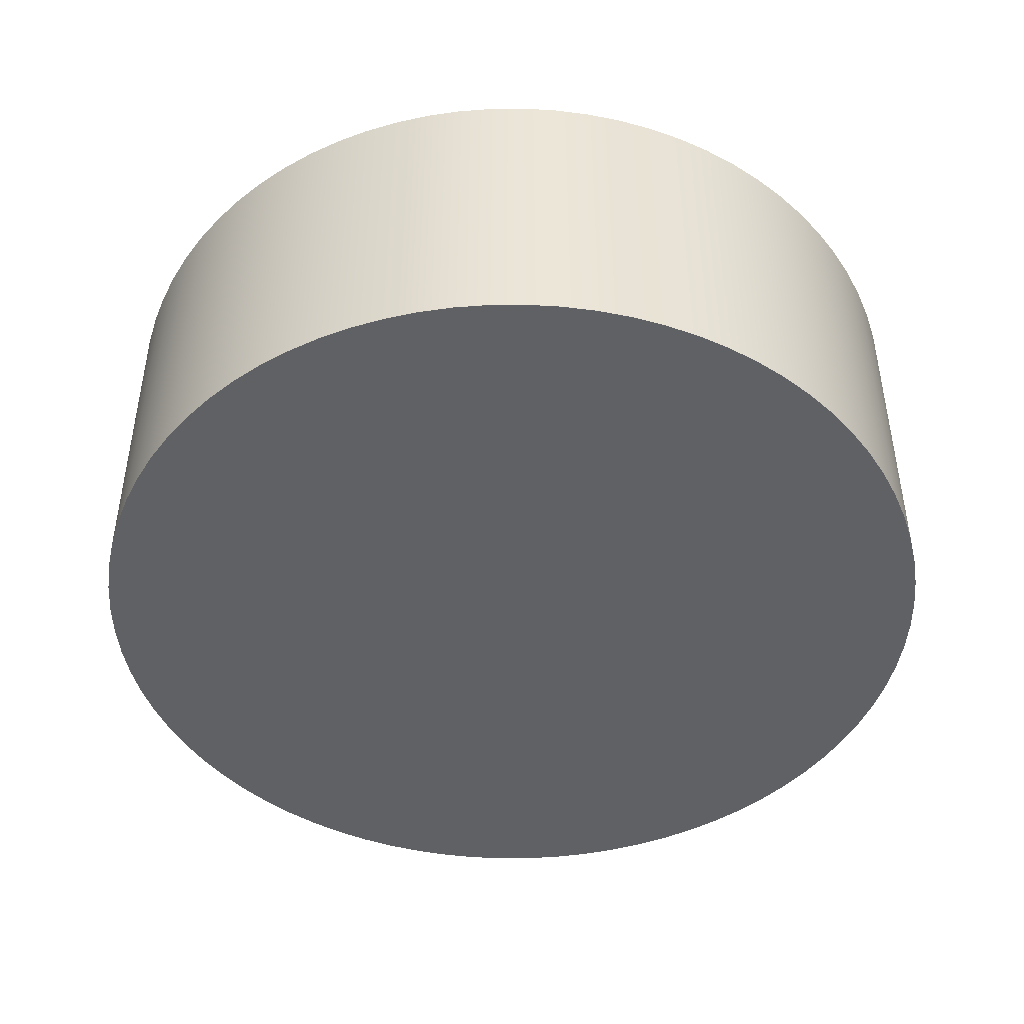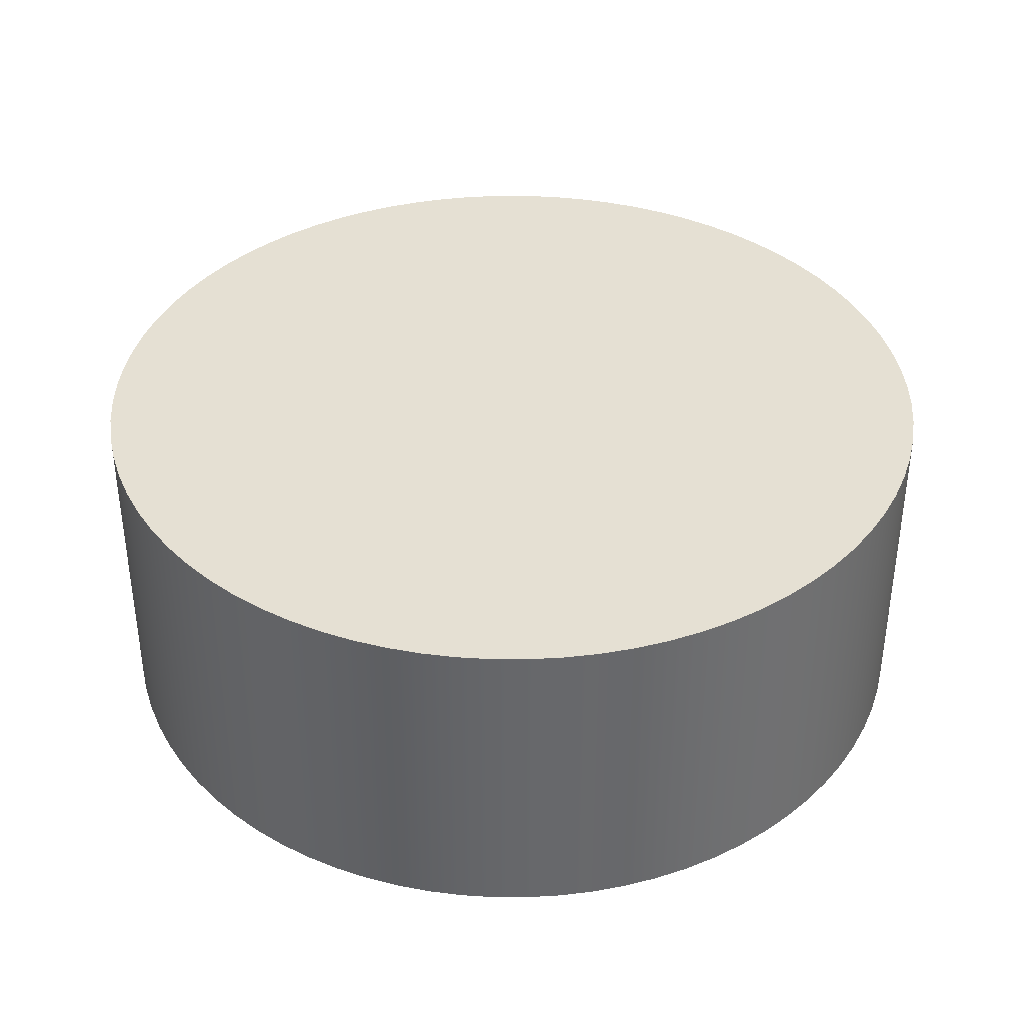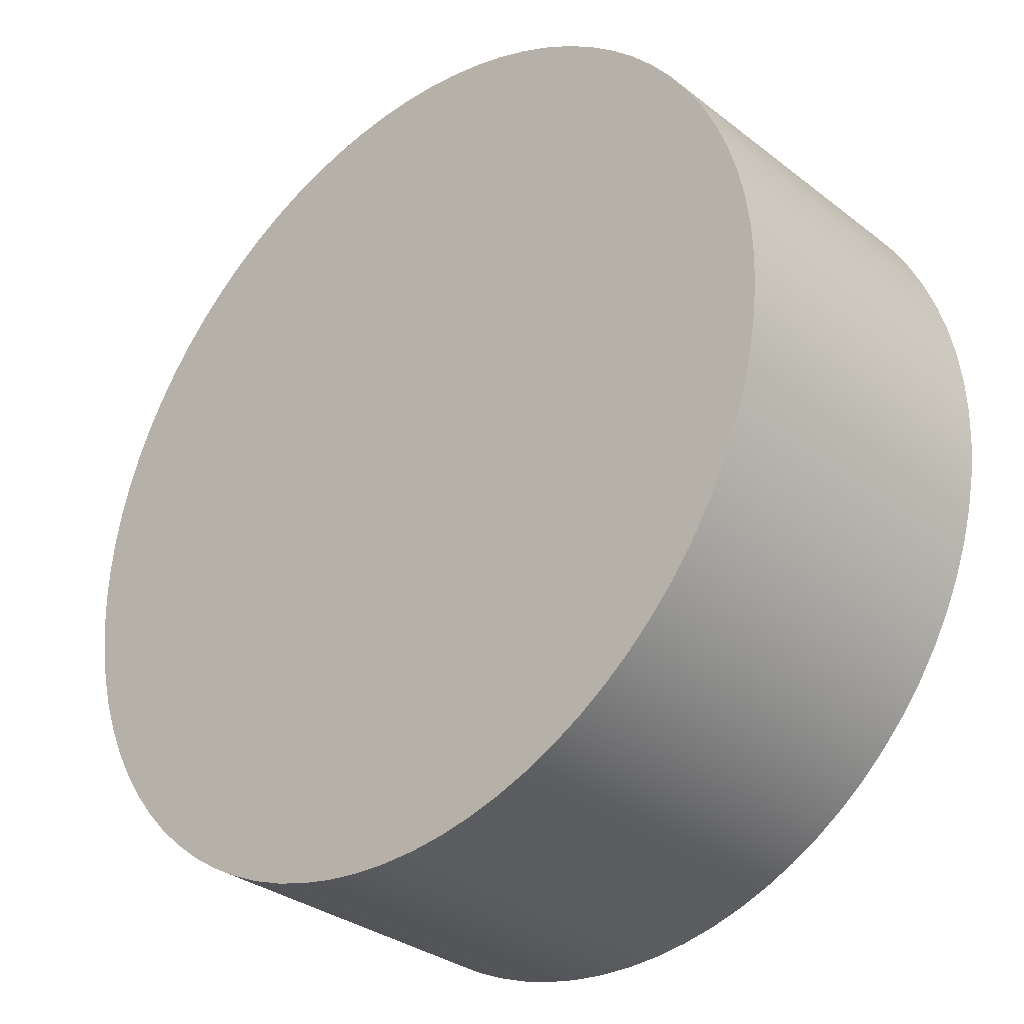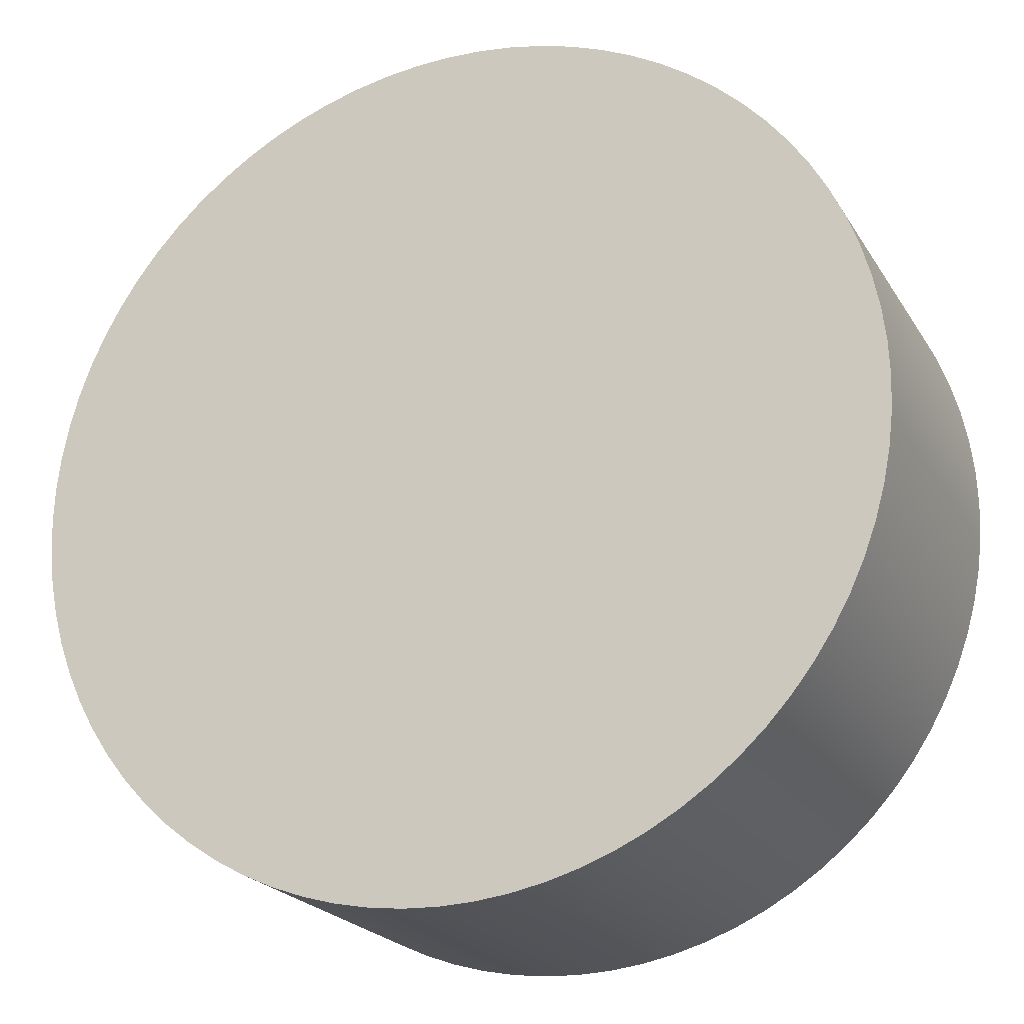
<metadata>
{"format":"obj","ext":"obj","renderer":"f3d","projection":"perspective","resolution":1024,"background":"white","views":[{"elev":-45.6,"azim":-55.7,"up":"+Z"},{"elev":37.9,"azim":-96.6,"up":"+Z"},{"elev":-32.0,"azim":-137.2,"up":"+Y"},{"elev":-22.0,"azim":-156.5,"up":"+Y"}]}
</metadata>
<code>
v 0.3006 0.1147 0.2698
v 0.31 0.1147 0.2698
v 0.31 0.1155 0.2698
v 0.3006 0.1147 0.2627
v 0.31 0.1155 0.2627
v 0.31 0.1147 0.2627
v 0.31 0.1147 0.2698
v 0.31 0.1155 0.2627
v 0.31 0.1155 0.2698
v 0.31 0.1147 0.2627
v 0.3099 0.1162 0.2698
v 0.3099 0.1162 0.2627
v 0.3099 0.1162 0.2627
v 0.3099 0.1162 0.2698
v 0.3098 0.1169 0.2698
v 0.3098 0.1169 0.2627
v 0.3098 0.1169 0.2627
v 0.3098 0.1169 0.2698
v 0.3096 0.1176 0.2698
v 0.3096 0.1176 0.2627
v 0.3096 0.1176 0.2627
v 0.3096 0.1176 0.2698
v 0.3093 0.1183 0.2698
v 0.3093 0.1183 0.2627
v 0.3093 0.1183 0.2627
v 0.3093 0.1183 0.2698
v 0.309 0.119 0.2698
v 0.309 0.119 0.2627
v 0.309 0.119 0.2627
v 0.309 0.119 0.2698
v 0.3086 0.1196 0.2698
v 0.3086 0.1196 0.2627
v 0.3086 0.1196 0.2627
v 0.3086 0.1196 0.2698
v 0.3082 0.1203 0.2698
v 0.3082 0.1203 0.2627
v 0.3082 0.1203 0.2627
v 0.3082 0.1203 0.2698
v 0.3078 0.1208 0.2698
v 0.3078 0.1208 0.2627
v 0.3078 0.1208 0.2627
v 0.3078 0.1208 0.2698
v 0.3073 0.1214 0.2698
v 0.3073 0.1214 0.2627
v 0.3073 0.1214 0.2627
v 0.3073 0.1214 0.2698
v 0.3067 0.1219 0.2698
v 0.3067 0.1219 0.2627
v 0.3067 0.1219 0.2627
v 0.3067 0.1219 0.2698
v 0.3061 0.1223 0.2698
v 0.3061 0.1223 0.2627
v 0.3061 0.1223 0.2627
v 0.3061 0.1223 0.2698
v 0.3055 0.1227 0.2698
v 0.3055 0.1227 0.2627
v 0.3055 0.1227 0.2627
v 0.3055 0.1227 0.2698
v 0.3049 0.1231 0.2698
v 0.3049 0.1231 0.2627
v 0.3049 0.1231 0.2627
v 0.3049 0.1231 0.2698
v 0.3042 0.1234 0.2698
v 0.3042 0.1234 0.2627
v 0.3042 0.1234 0.2627
v 0.3042 0.1234 0.2698
v 0.3035 0.1237 0.2698
v 0.3035 0.1237 0.2627
v 0.3035 0.1237 0.2627
v 0.3035 0.1237 0.2698
v 0.3028 0.1239 0.2698
v 0.3028 0.1239 0.2627
v 0.3028 0.1239 0.2627
v 0.3028 0.1239 0.2698
v 0.3021 0.124 0.2698
v 0.3021 0.124 0.2627
v 0.3021 0.124 0.2627
v 0.3021 0.124 0.2698
v 0.3013 0.1241 0.2698
v 0.3006 0.1147 0.2627
v 0.3013 0.1241 0.2627
v 0.3021 0.124 0.2627
v 0.3021 0.124 0.2698
v 0.3013 0.1241 0.2627
v 0.3013 0.1241 0.2698
v 0.3021 0.124 0.2627
v 0.3006 0.1241 0.2698
v 0.3006 0.1241 0.2627
v 0.3006 0.1241 0.2627
v 0.3006 0.1241 0.2698
v 0.2999 0.1241 0.2698
v 0.2999 0.1241 0.2627
v 0.2999 0.1241 0.2627
v 0.2999 0.1241 0.2698
v 0.2991 0.124 0.2698
v 0.2991 0.124 0.2627
v 0.2991 0.124 0.2627
v 0.2991 0.124 0.2698
v 0.2984 0.1239 0.2698
v 0.2984 0.1239 0.2627
v 0.2984 0.1239 0.2627
v 0.2984 0.1239 0.2698
v 0.2977 0.1237 0.2698
v 0.2977 0.1237 0.2627
v 0.2977 0.1237 0.2627
v 0.2977 0.1237 0.2698
v 0.3006 0.1147 0.2698
v 0.2977 0.1237 0.2698
v 0.297 0.1234 0.2698
v 0.297 0.1234 0.2627
v 0.297 0.1234 0.2627
v 0.297 0.1234 0.2698
v 0.2963 0.1231 0.2698
v 0.2963 0.1231 0.2627
v 0.2963 0.1231 0.2627
v 0.2963 0.1231 0.2698
v 0.2957 0.1227 0.2698
v 0.2957 0.1227 0.2627
v 0.2957 0.1227 0.2627
v 0.2957 0.1227 0.2698
v 0.2951 0.1223 0.2698
v 0.2951 0.1223 0.2627
v 0.2951 0.1223 0.2627
v 0.2951 0.1223 0.2698
v 0.2945 0.1219 0.2698
v 0.2945 0.1219 0.2627
v 0.2945 0.1219 0.2627
v 0.2945 0.1219 0.2698
v 0.2939 0.1214 0.2698
v 0.2939 0.1214 0.2627
v 0.2939 0.1214 0.2627
v 0.2939 0.1214 0.2698
v 0.2934 0.1208 0.2698
v 0.2934 0.1208 0.2627
v 0.2934 0.1208 0.2627
v 0.2934 0.1208 0.2698
v 0.293 0.1203 0.2698
v 0.293 0.1203 0.2627
v 0.293 0.1203 0.2627
v 0.293 0.1203 0.2698
v 0.2926 0.1196 0.2698
v 0.2926 0.1196 0.2627
v 0.2926 0.1196 0.2627
v 0.2926 0.1196 0.2698
v 0.2922 0.119 0.2698
v 0.2922 0.119 0.2627
v 0.2922 0.119 0.2627
v 0.2922 0.119 0.2698
v 0.2919 0.1183 0.2698
v 0.2919 0.1183 0.2627
v 0.2919 0.1183 0.2627
v 0.2919 0.1183 0.2698
v 0.2916 0.1176 0.2698
v 0.2916 0.1176 0.2627
v 0.2916 0.1176 0.2627
v 0.2916 0.1176 0.2698
v 0.2914 0.1169 0.2698
v 0.2914 0.1169 0.2627
v 0.2914 0.1169 0.2627
v 0.2914 0.1169 0.2698
v 0.2913 0.1162 0.2698
v 0.2913 0.1162 0.2627
v 0.2913 0.1162 0.2627
v 0.2913 0.1162 0.2698
v 0.2912 0.1155 0.2698
v 0.2912 0.1155 0.2627
v 0.2912 0.1155 0.2627
v 0.2912 0.1155 0.2698
v 0.2912 0.1147 0.2698
v 0.2912 0.1147 0.2627
v 0.2912 0.1147 0.2627
v 0.2912 0.1147 0.2698
v 0.2912 0.114 0.2698
v 0.2912 0.114 0.2627
v 0.2912 0.114 0.2627
v 0.2912 0.114 0.2698
v 0.2913 0.1132 0.2698
v 0.2913 0.1132 0.2627
v 0.2913 0.1132 0.2627
v 0.2913 0.1132 0.2698
v 0.2914 0.1125 0.2698
v 0.2914 0.1125 0.2627
v 0.2914 0.1125 0.2627
v 0.2914 0.1125 0.2698
v 0.2916 0.1118 0.2698
v 0.2916 0.1118 0.2627
v 0.2916 0.1118 0.2627
v 0.2916 0.1118 0.2698
v 0.2919 0.1111 0.2698
v 0.2919 0.1111 0.2627
v 0.2919 0.1111 0.2627
v 0.2919 0.1111 0.2698
v 0.2922 0.1104 0.2698
v 0.2922 0.1104 0.2627
v 0.2922 0.1104 0.2627
v 0.2922 0.1104 0.2698
v 0.2926 0.1098 0.2698
v 0.2926 0.1098 0.2627
v 0.2926 0.1098 0.2627
v 0.2926 0.1098 0.2698
v 0.293 0.1092 0.2698
v 0.293 0.1092 0.2627
v 0.293 0.1092 0.2627
v 0.293 0.1092 0.2698
v 0.2934 0.1086 0.2698
v 0.2934 0.1086 0.2627
v 0.2934 0.1086 0.2627
v 0.2934 0.1086 0.2698
v 0.2939 0.1081 0.2698
v 0.2939 0.1081 0.2627
v 0.2939 0.1081 0.2627
v 0.2939 0.1081 0.2698
v 0.2945 0.1076 0.2698
v 0.2945 0.1076 0.2627
v 0.2945 0.1076 0.2627
v 0.2945 0.1076 0.2698
v 0.2951 0.1071 0.2698
v 0.2951 0.1071 0.2627
v 0.2951 0.1071 0.2627
v 0.2951 0.1071 0.2698
v 0.2957 0.1067 0.2698
v 0.2957 0.1067 0.2627
v 0.2957 0.1067 0.2627
v 0.2957 0.1067 0.2698
v 0.2963 0.1063 0.2698
v 0.2963 0.1063 0.2627
v 0.2963 0.1063 0.2627
v 0.2963 0.1063 0.2698
v 0.297 0.106 0.2698
v 0.297 0.106 0.2627
v 0.297 0.106 0.2627
v 0.297 0.106 0.2698
v 0.2977 0.1058 0.2698
v 0.2977 0.1058 0.2627
v 0.2977 0.1058 0.2627
v 0.2977 0.1058 0.2698
v 0.2984 0.1056 0.2698
v 0.2984 0.1056 0.2627
v 0.2984 0.1056 0.2627
v 0.2984 0.1056 0.2698
v 0.2991 0.1054 0.2698
v 0.2991 0.1054 0.2627
v 0.2991 0.1054 0.2627
v 0.2991 0.1054 0.2698
v 0.3006 0.1147 0.2698
v 0.2991 0.1054 0.2698
v 0.2999 0.1053 0.2698
v 0.2999 0.1053 0.2627
v 0.2999 0.1053 0.2627
v 0.2999 0.1053 0.2698
v 0.3006 0.1053 0.2698
v 0.3006 0.1053 0.2627
v 0.2999 0.1053 0.2698
v 0.3006 0.1053 0.2627
v 0.3006 0.1053 0.2698
v 0.3006 0.1053 0.2627
v 0.3013 0.1053 0.2698
v 0.3013 0.1053 0.2627
v 0.3013 0.1053 0.2627
v 0.3013 0.1053 0.2698
v 0.3021 0.1054 0.2698
v 0.3021 0.1054 0.2627
v 0.3021 0.1054 0.2627
v 0.3021 0.1054 0.2698
v 0.3028 0.1056 0.2698
v 0.3028 0.1056 0.2627
v 0.3028 0.1056 0.2627
v 0.3028 0.1056 0.2698
v 0.3035 0.1058 0.2698
v 0.3035 0.1058 0.2627
v 0.3035 0.1058 0.2627
v 0.3035 0.1058 0.2698
v 0.3042 0.106 0.2698
v 0.3006 0.1147 0.2627
v 0.3042 0.106 0.2627
v 0.3035 0.1058 0.2627
v 0.3042 0.106 0.2627
v 0.3042 0.106 0.2698
v 0.3049 0.1063 0.2698
v 0.3049 0.1063 0.2627
v 0.3049 0.1063 0.2627
v 0.3049 0.1063 0.2698
v 0.3055 0.1067 0.2698
v 0.3055 0.1067 0.2627
v 0.3055 0.1067 0.2627
v 0.3055 0.1067 0.2698
v 0.3061 0.1071 0.2698
v 0.3061 0.1071 0.2627
v 0.3061 0.1071 0.2627
v 0.3061 0.1071 0.2698
v 0.3067 0.1076 0.2698
v 0.3067 0.1076 0.2627
v 0.3067 0.1076 0.2627
v 0.3067 0.1076 0.2698
v 0.3073 0.1081 0.2698
v 0.3073 0.1081 0.2627
v 0.3073 0.1081 0.2627
v 0.3073 0.1081 0.2698
v 0.3078 0.1086 0.2698
v 0.3078 0.1086 0.2627
v 0.3078 0.1086 0.2627
v 0.3078 0.1086 0.2698
v 0.3082 0.1092 0.2698
v 0.3082 0.1092 0.2627
v 0.3082 0.1092 0.2627
v 0.3082 0.1092 0.2698
v 0.3086 0.1098 0.2698
v 0.3086 0.1098 0.2627
v 0.3086 0.1098 0.2627
v 0.3086 0.1098 0.2698
v 0.309 0.1104 0.2698
v 0.309 0.1104 0.2627
v 0.309 0.1104 0.2627
v 0.309 0.1104 0.2698
v 0.3093 0.1111 0.2698
v 0.3093 0.1111 0.2627
v 0.3093 0.1111 0.2627
v 0.3093 0.1111 0.2698
v 0.3096 0.1118 0.2698
v 0.3096 0.1118 0.2627
v 0.3096 0.1118 0.2627
v 0.3096 0.1118 0.2698
v 0.3098 0.1125 0.2698
v 0.3098 0.1125 0.2627
v 0.3098 0.1125 0.2627
v 0.3098 0.1125 0.2698
v 0.3099 0.1132 0.2698
v 0.3099 0.1132 0.2627
v 0.3099 0.1132 0.2627
v 0.3099 0.1132 0.2698
v 0.31 0.114 0.2698
v 0.31 0.114 0.2627
v 0.31 0.114 0.2627
v 0.31 0.114 0.2698
v 0.31 0.114 0.2698
v 0.31 0.114 0.2627
v 0.31 0.114 0.2698
v 0.31 0.114 0.2627
g Node #0
f 1 2 3
f 4 5 6
f 7 8 9
f 8 7 10
f 1 3 11
f 4 12 5
f 9 13 14
f 13 9 8
f 1 11 15
f 4 16 12
f 14 17 18
f 17 14 13
f 1 15 19
f 4 20 16
f 18 21 22
f 21 18 17
f 1 19 23
f 4 24 20
f 22 25 26
f 25 22 21
f 1 23 27
f 4 28 24
f 26 29 30
f 29 26 25
f 1 27 31
f 4 32 28
f 30 33 34
f 33 30 29
f 1 31 35
f 4 36 32
f 34 37 38
f 37 34 33
f 1 35 39
f 4 40 36
f 38 41 42
f 41 38 37
f 1 39 43
f 4 44 40
f 42 45 46
f 45 42 41
f 1 43 47
f 4 48 44
f 46 49 50
f 49 46 45
f 1 47 51
f 4 52 48
f 50 53 54
f 53 50 49
f 1 51 55
f 4 56 52
f 54 57 58
f 57 54 53
f 1 55 59
f 4 60 56
f 58 61 62
f 61 58 57
f 1 59 63
f 4 64 60
f 62 65 66
f 65 62 61
f 1 63 67
f 4 68 64
f 66 69 70
f 69 66 65
f 1 67 71
f 4 72 68
f 70 73 74
f 73 70 69
f 1 71 75
f 4 76 72
f 74 77 78
f 77 74 73
f 1 75 79
f 80 81 82
f 83 84 85
f 84 83 86
f 1 79 87
f 80 88 81
f 85 89 90
f 89 85 84
f 1 87 91
f 80 92 88
f 90 93 94
f 93 90 89
f 1 91 95
f 80 96 92
f 94 97 98
f 97 94 93
f 1 95 99
f 80 100 96
f 98 101 102
f 101 98 97
f 1 99 103
f 80 104 100
f 102 105 106
f 105 102 101
f 107 108 109
f 80 110 104
f 106 111 112
f 111 106 105
f 107 109 113
f 80 114 110
f 112 115 116
f 115 112 111
f 107 113 117
f 80 118 114
f 116 119 120
f 119 116 115
f 107 117 121
f 80 122 118
f 120 123 124
f 123 120 119
f 107 121 125
f 80 126 122
f 124 127 128
f 127 124 123
f 107 125 129
f 80 130 126
f 128 131 132
f 131 128 127
f 107 129 133
f 80 134 130
f 132 135 136
f 135 132 131
f 107 133 137
f 80 138 134
f 136 139 140
f 139 136 135
f 107 137 141
f 80 142 138
f 140 143 144
f 143 140 139
f 107 141 145
f 80 146 142
f 144 147 148
f 147 144 143
f 107 145 149
f 80 150 146
f 148 151 152
f 151 148 147
f 107 149 153
f 80 154 150
f 152 155 156
f 155 152 151
f 107 153 157
f 80 158 154
f 156 159 160
f 159 156 155
f 107 157 161
f 80 162 158
f 160 163 164
f 163 160 159
f 107 161 165
f 80 166 162
f 164 167 168
f 167 164 163
f 107 165 169
f 80 170 166
f 168 171 172
f 171 168 167
f 107 169 173
f 80 174 170
f 172 175 176
f 175 172 171
f 107 173 177
f 80 178 174
f 176 179 180
f 179 176 175
f 107 177 181
f 80 182 178
f 180 183 184
f 183 180 179
f 107 181 185
f 80 186 182
f 184 187 188
f 187 184 183
f 107 185 189
f 80 190 186
f 188 191 192
f 191 188 187
f 107 189 193
f 80 194 190
f 192 195 196
f 195 192 191
f 107 193 197
f 80 198 194
f 196 199 200
f 199 196 195
f 107 197 201
f 80 202 198
f 200 203 204
f 203 200 199
f 107 201 205
f 80 206 202
f 204 207 208
f 207 204 203
f 107 205 209
f 80 210 206
f 208 211 212
f 211 208 207
f 107 209 213
f 80 214 210
f 212 215 216
f 215 212 211
f 107 213 217
f 80 218 214
f 216 219 220
f 219 216 215
f 107 217 221
f 80 222 218
f 220 223 224
f 223 220 219
f 107 221 225
f 80 226 222
f 224 227 228
f 227 224 223
f 107 225 229
f 80 230 226
f 228 231 232
f 231 228 227
f 107 229 233
f 80 234 230
f 232 235 236
f 235 232 231
f 107 233 237
f 80 238 234
f 236 239 240
f 239 236 235
f 107 237 241
f 80 242 238
f 240 243 244
f 243 240 239
f 245 246 247
f 80 248 242
f 244 249 250
f 249 244 243
f 245 247 251
f 80 252 248
f 253 254 255
f 256 250 249
f 245 251 257
f 80 258 252
f 255 259 260
f 259 255 254
f 245 257 261
f 80 262 258
f 260 263 264
f 263 260 259
f 245 261 265
f 80 266 262
f 264 267 268
f 267 264 263
f 245 265 269
f 80 270 266
f 268 271 272
f 271 268 267
f 245 269 273
f 274 275 276
f 272 277 278
f 277 272 271
f 245 273 279
f 274 280 275
f 278 281 282
f 281 278 277
f 245 279 283
f 274 284 280
f 282 285 286
f 285 282 281
f 245 283 287
f 274 288 284
f 286 289 290
f 289 286 285
f 245 287 291
f 274 292 288
f 290 293 294
f 293 290 289
f 245 291 295
f 274 296 292
f 294 297 298
f 297 294 293
f 245 295 299
f 274 300 296
f 298 301 302
f 301 298 297
f 245 299 303
f 274 304 300
f 302 305 306
f 305 302 301
f 245 303 307
f 274 308 304
f 306 309 310
f 309 306 305
f 245 307 311
f 274 312 308
f 310 313 314
f 313 310 309
f 245 311 315
f 274 316 312
f 314 317 318
f 317 314 313
f 245 315 319
f 274 320 316
f 318 321 322
f 321 318 317
f 245 319 323
f 274 324 320
f 322 325 326
f 325 322 321
f 245 323 327
f 274 328 324
f 326 329 330
f 329 326 325
f 245 327 331
f 274 332 328
f 330 333 334
f 333 330 329
f 1 335 2
f 4 6 336
f 337 10 7
f 10 337 338

</code>
